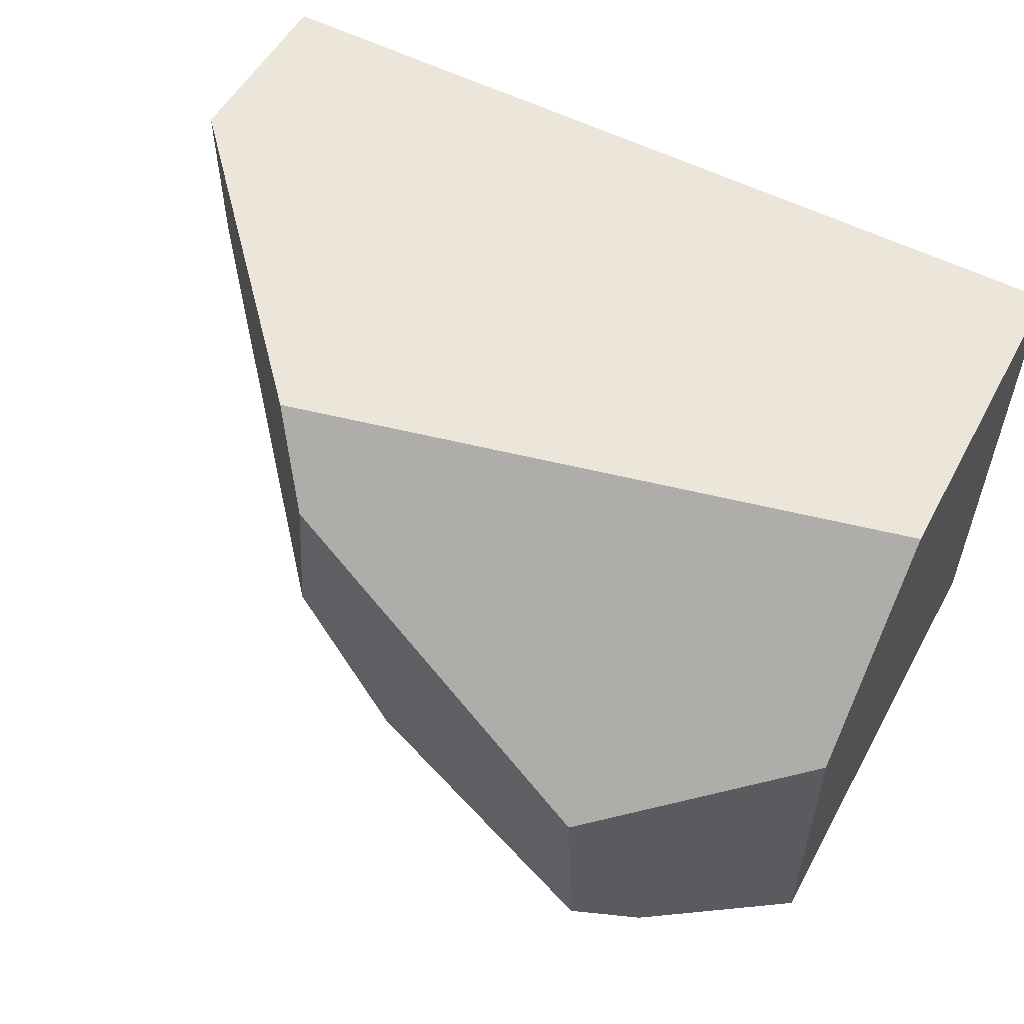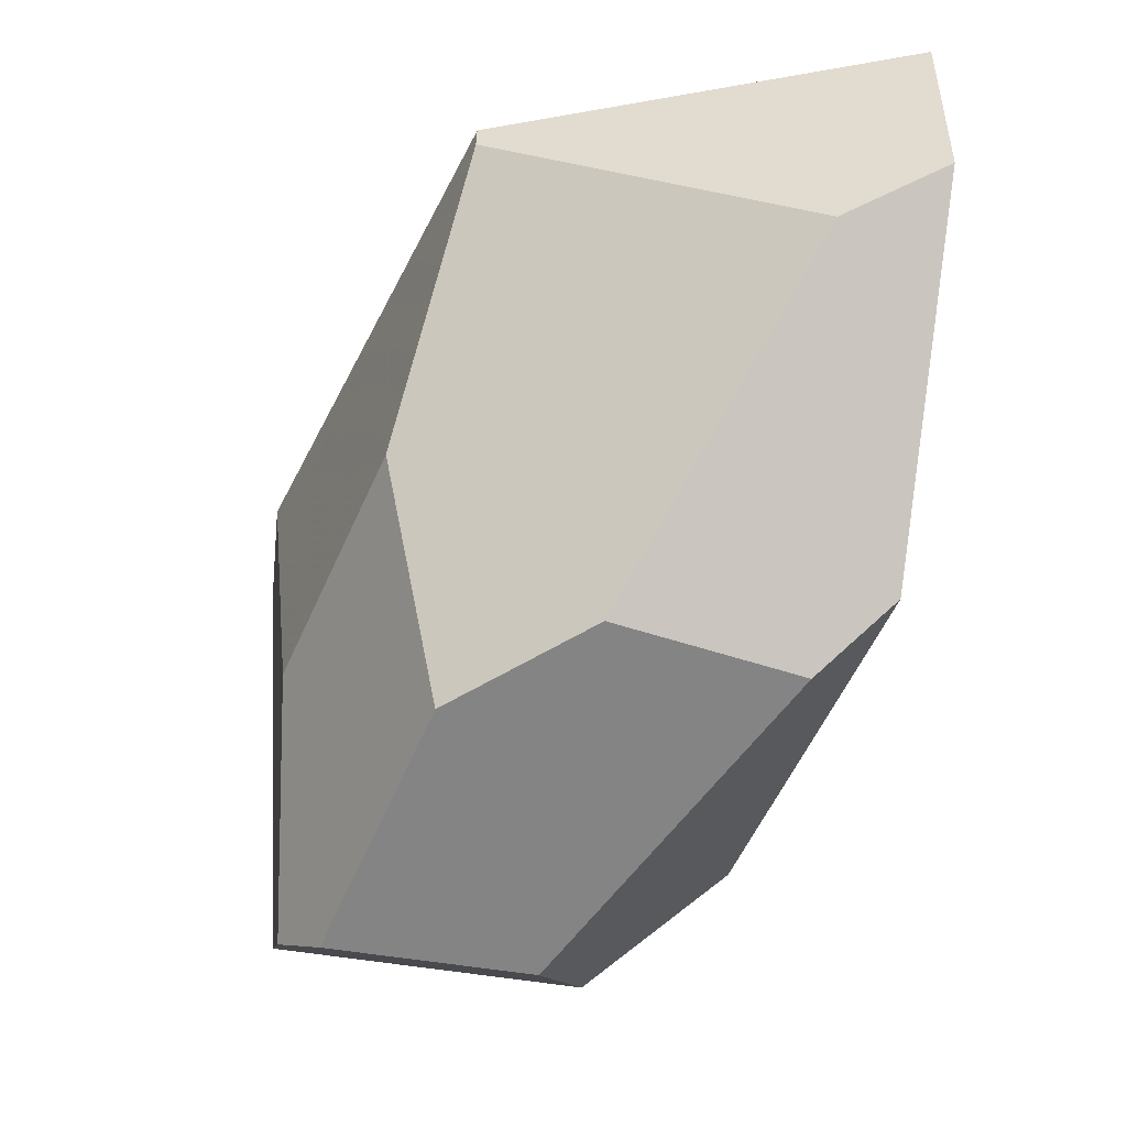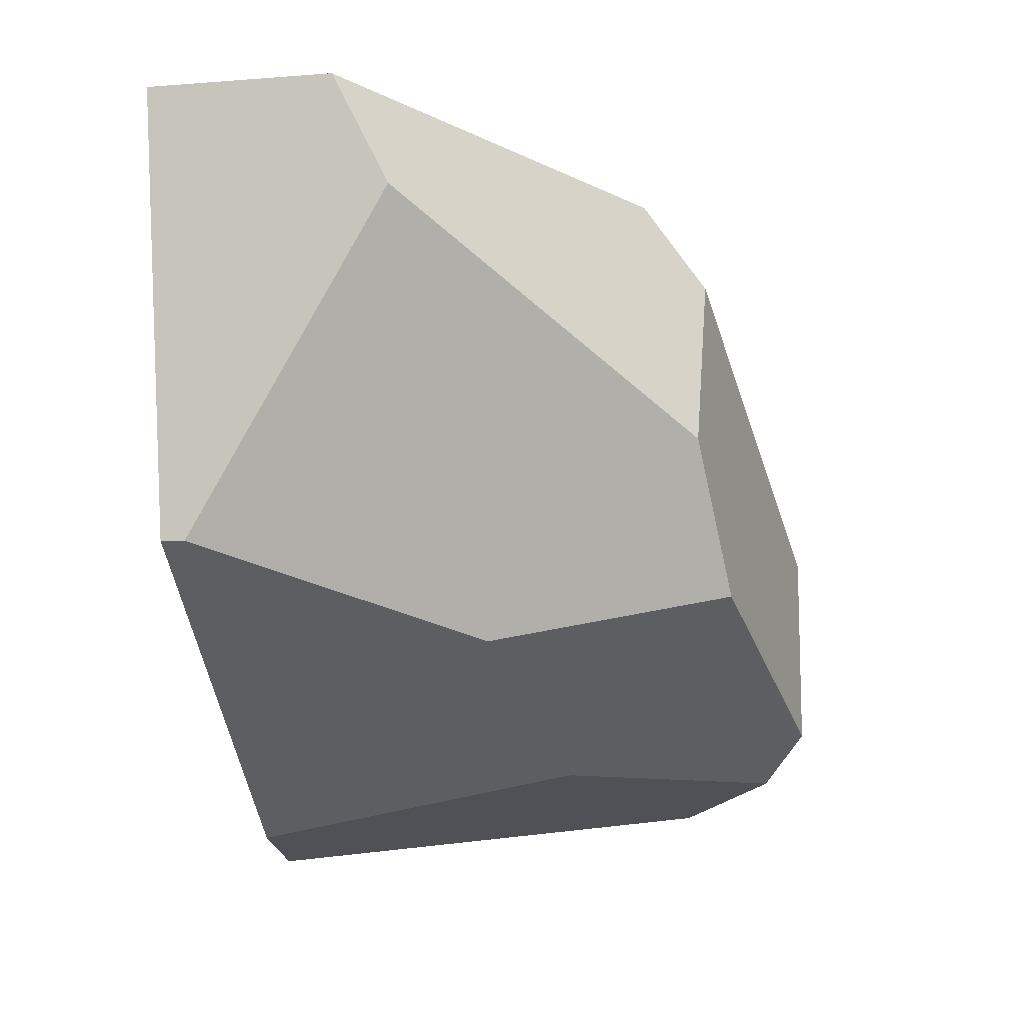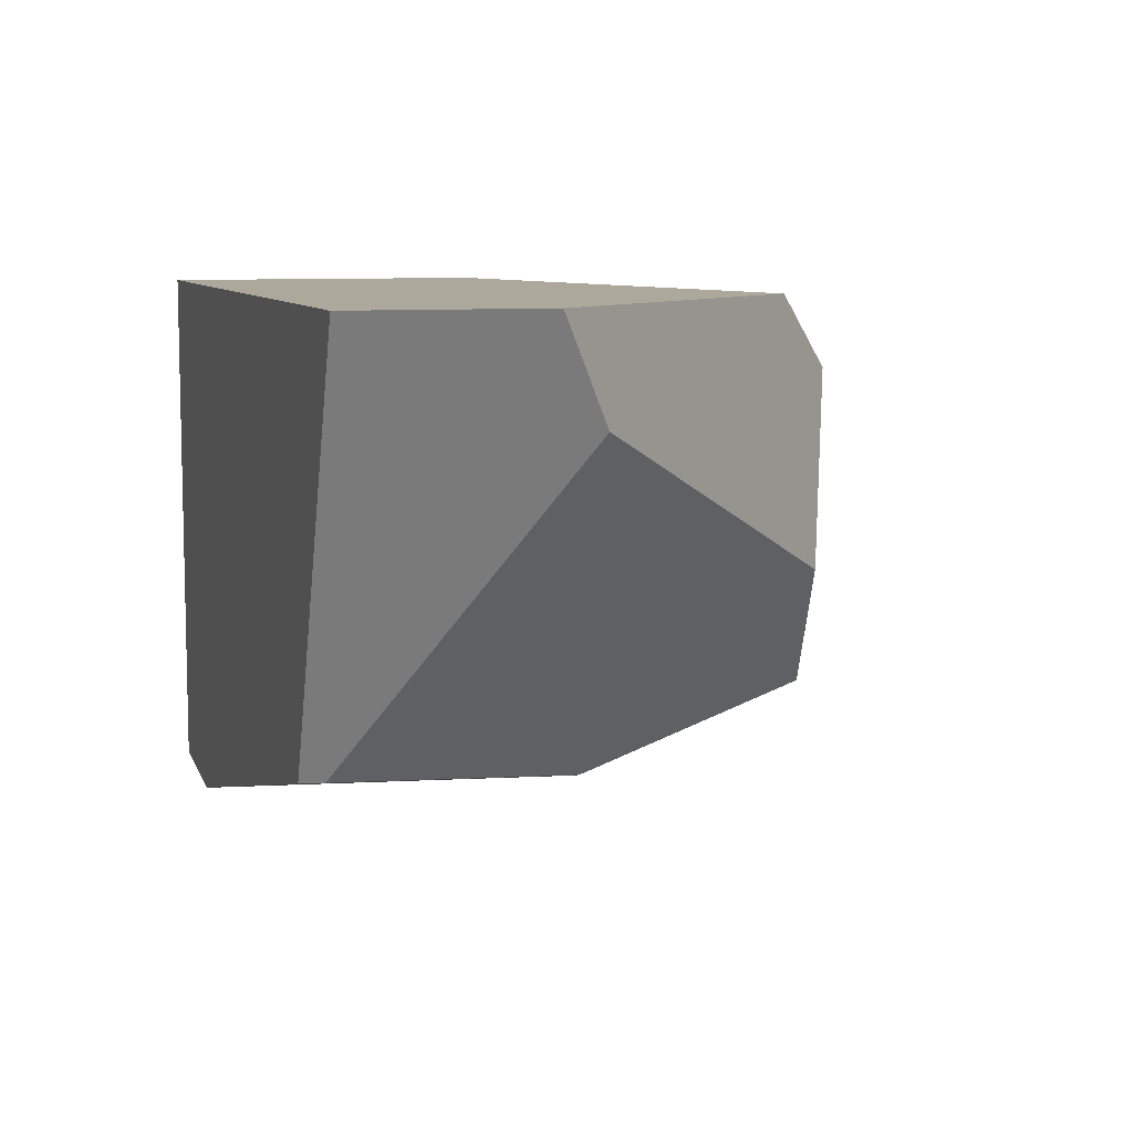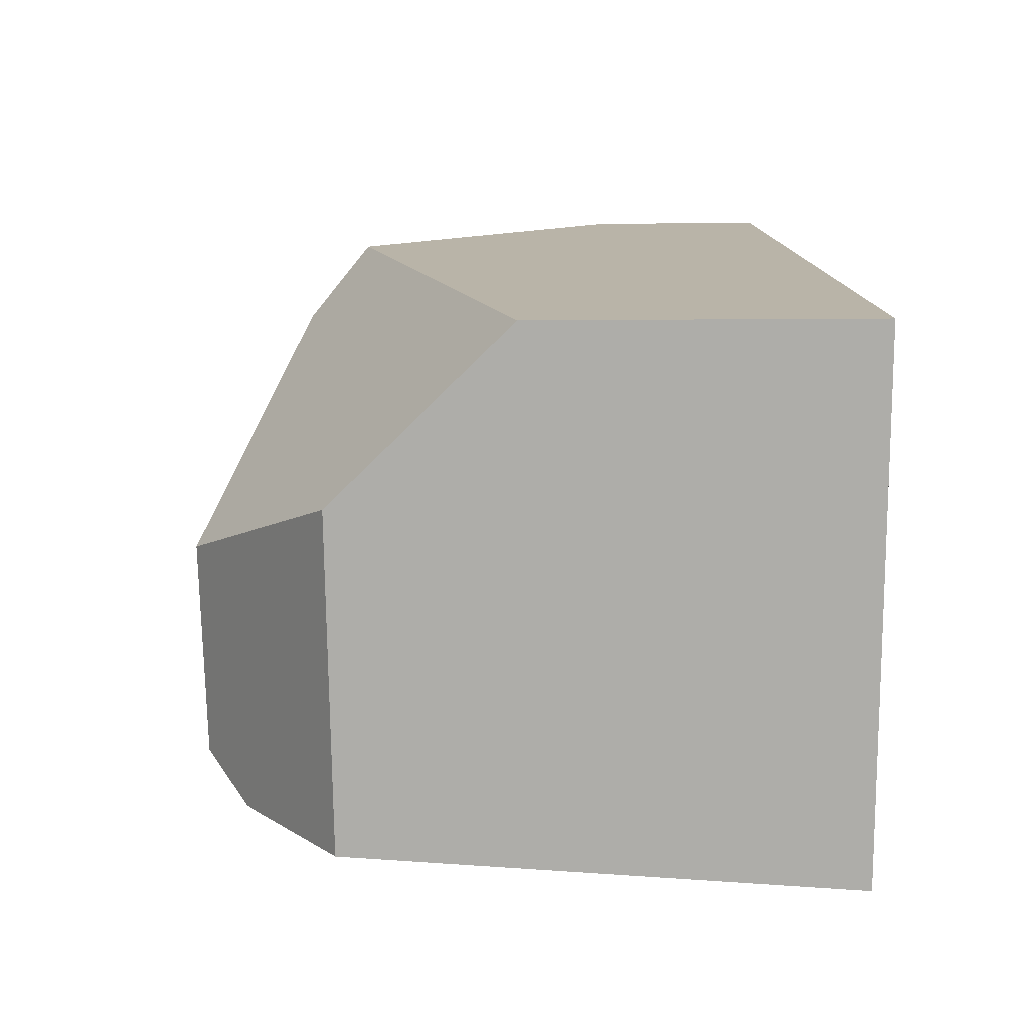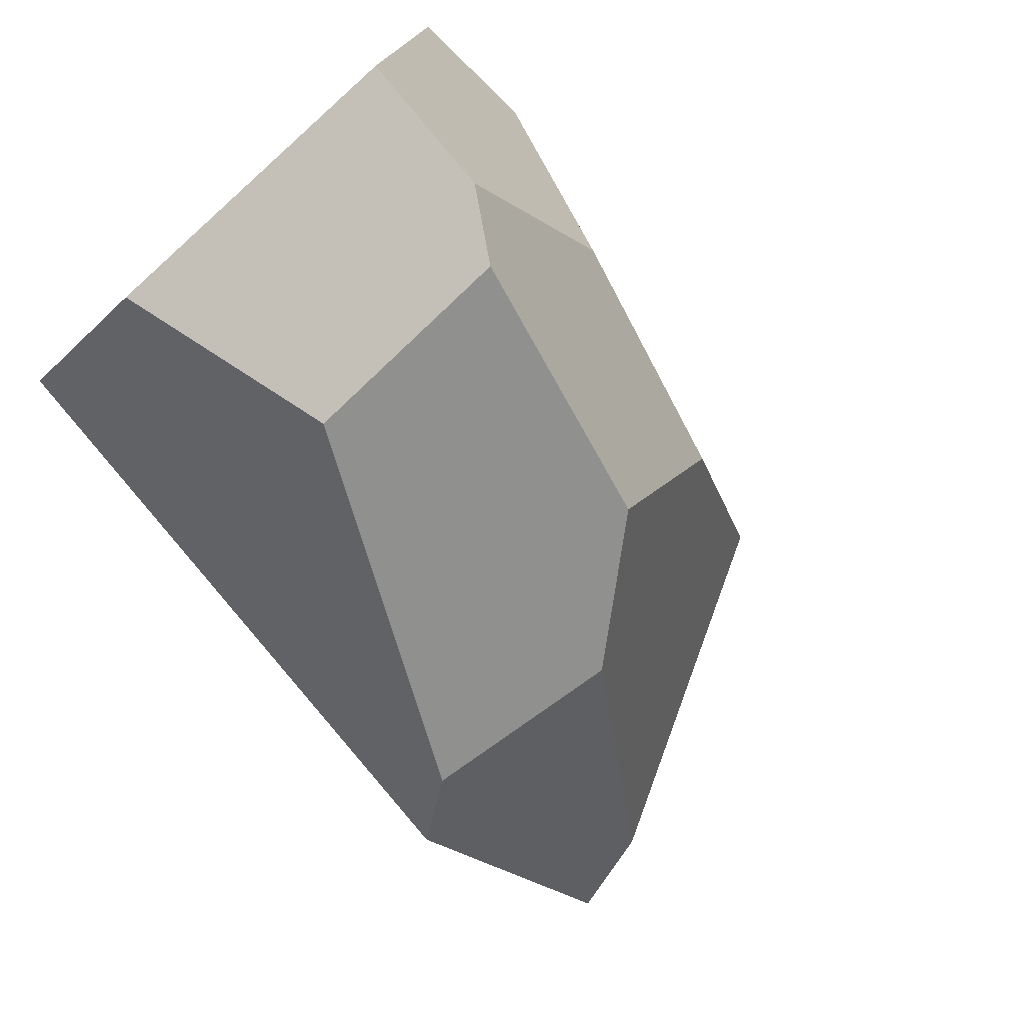
<metadata>
{"format":"obj","ext":"obj","renderer":"f3d","projection":"perspective","resolution":1024,"background":"white","views":[{"elev":55.8,"azim":28.0,"up":"+Z"},{"elev":-44.4,"azim":-101.1,"up":"+Y"},{"elev":-24.8,"azim":-84.7,"up":"+Z"},{"elev":8.5,"azim":-106.8,"up":"+Z"},{"elev":13.1,"azim":87.9,"up":"+Z"},{"elev":-76.6,"azim":131.9,"up":"+Y"}]}
</metadata>
<code>
v -0.8095 0.392 0.3724
v 0.5296 0.392 0.3724
v 0.5296 0.392 -0.4502
v 0.3164 0.392 -0.4657
v -0.544 0.392 -0.2575
v 0.5296 0.392 0.3724
v -0.8095 0.392 0.3724
v -0.8178 0.1092 0.3724
v -0.4082 -0.3408 0.3724
v 0.5296 -0.1156 0.3724
v 0.5296 0.392 -0.4502
v 0.5296 0.392 0.3724
v 0.5296 -0.1156 0.3724
v 0.5296 -0.38 0.1153
v 0.5296 -0.3717 -0.3861
v 0.09741 -0.1747 -0.4339
v 0.3163 -0.5133 -0.3896
v 0.2208 -0.5777 -0.334
v -0.192 -0.4577 -0.2344
v -0.2905 -0.07328 -0.3362
v -0.2905 -0.07328 -0.3362
v -0.192 -0.4577 -0.2344
v -0.3636 -0.4139 -0.03351
v -0.7541 0.02988 0.2157
v -0.5445 0.3554 -0.2588
v -0.8095 0.392 0.3724
v -0.544 0.392 -0.2575
v -0.5445 0.3554 -0.2588
v -0.7541 0.02988 0.2157
v -0.8178 0.1092 0.3724
v 0.5296 0.392 -0.4502
v 0.5296 -0.3717 -0.3861
v 0.3163 -0.5133 -0.3896
v 0.09741 -0.1747 -0.4339
v 0.3164 0.392 -0.4657
v -0.3636 -0.4139 -0.03351
v -0.192 -0.4577 -0.2344
v 0.2208 -0.5777 -0.334
v 0.2136 -0.5877 -0.01281
v -0.3277 -0.4359 0.2611
v -0.3277 -0.4359 0.2611
v 0.2136 -0.5877 -0.01281
v 0.5296 -0.38 0.1153
v 0.5296 -0.1156 0.3724
v -0.4082 -0.3408 0.3724
v -0.8178 0.1092 0.3724
v -0.7541 0.02988 0.2157
v -0.3636 -0.4139 -0.03351
v -0.3277 -0.4359 0.2611
v -0.4082 -0.3408 0.3724
v 0.3164 0.392 -0.4657
v 0.09741 -0.1747 -0.4339
v -0.2905 -0.07328 -0.3362
v -0.5445 0.3554 -0.2588
v -0.544 0.392 -0.2575
v 0.5296 -0.38 0.1153
v 0.2136 -0.5877 -0.01281
v 0.2208 -0.5777 -0.334
v 0.3163 -0.5133 -0.3896
v 0.5296 -0.3717 -0.3861
f 46 47 48 49 50
f 21 22 23 24 25
f 26 27 28 29 30
f 6 7 8 9 10
f 51 52 53 54 55
f 36 37 38 39 40
f 1 2 3 4 5
f 16 17 18 19 20
f 41 42 43 44 45
f 56 57 58 59 60
f 31 32 33 34 35
f 11 12 13 14 15

</code>
